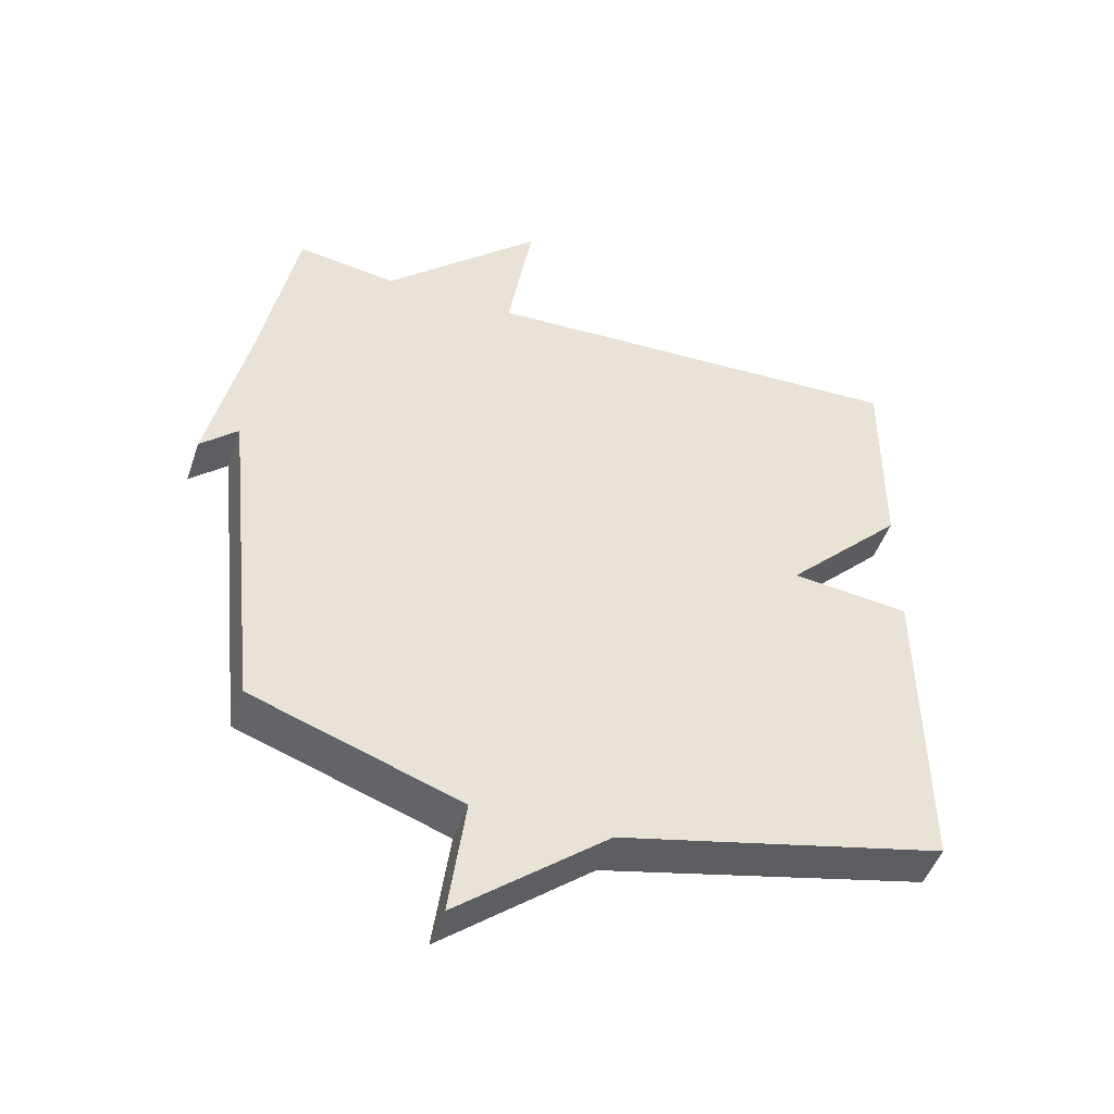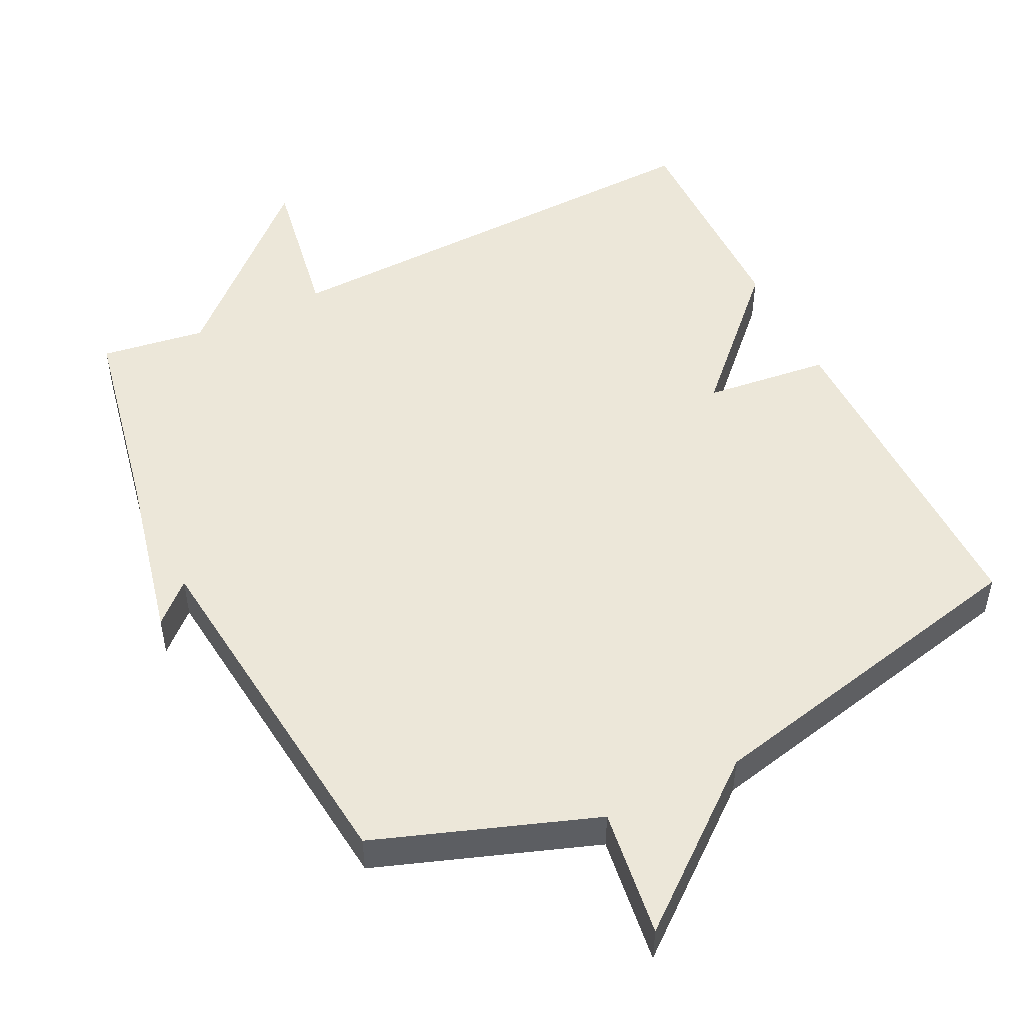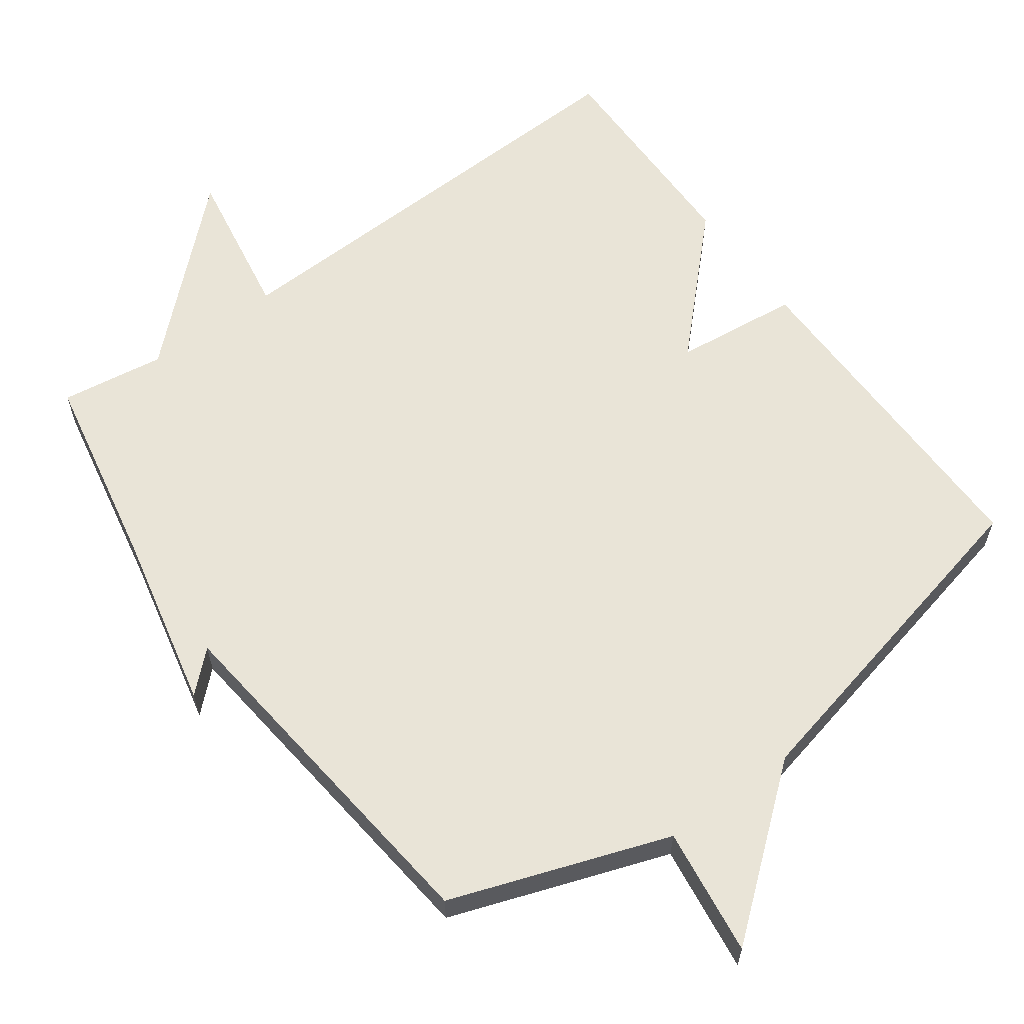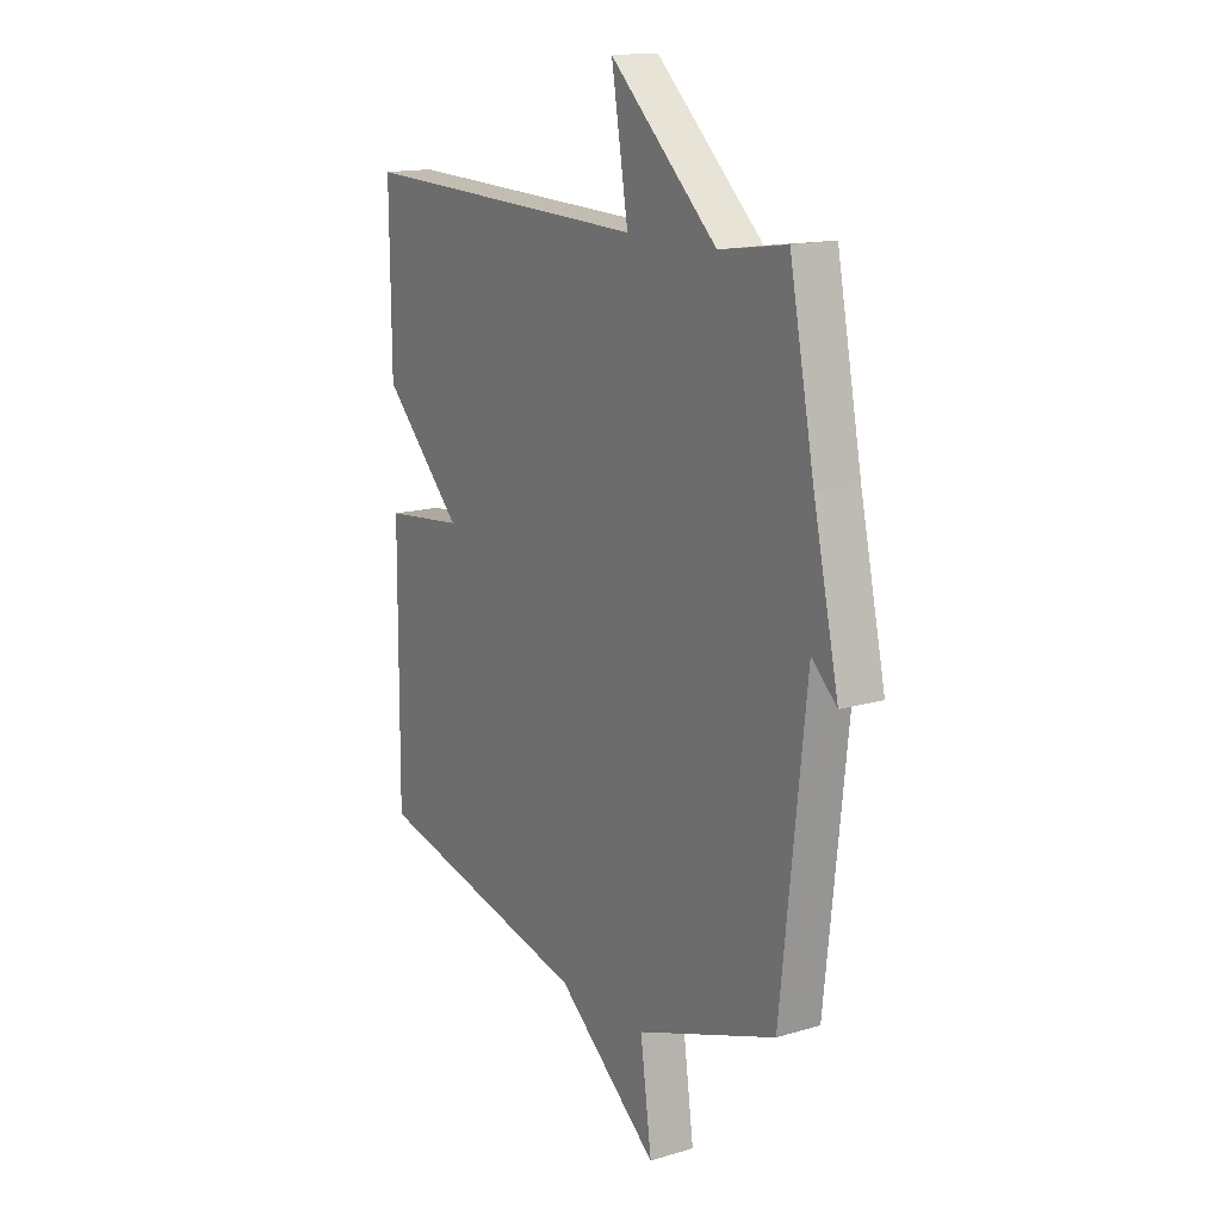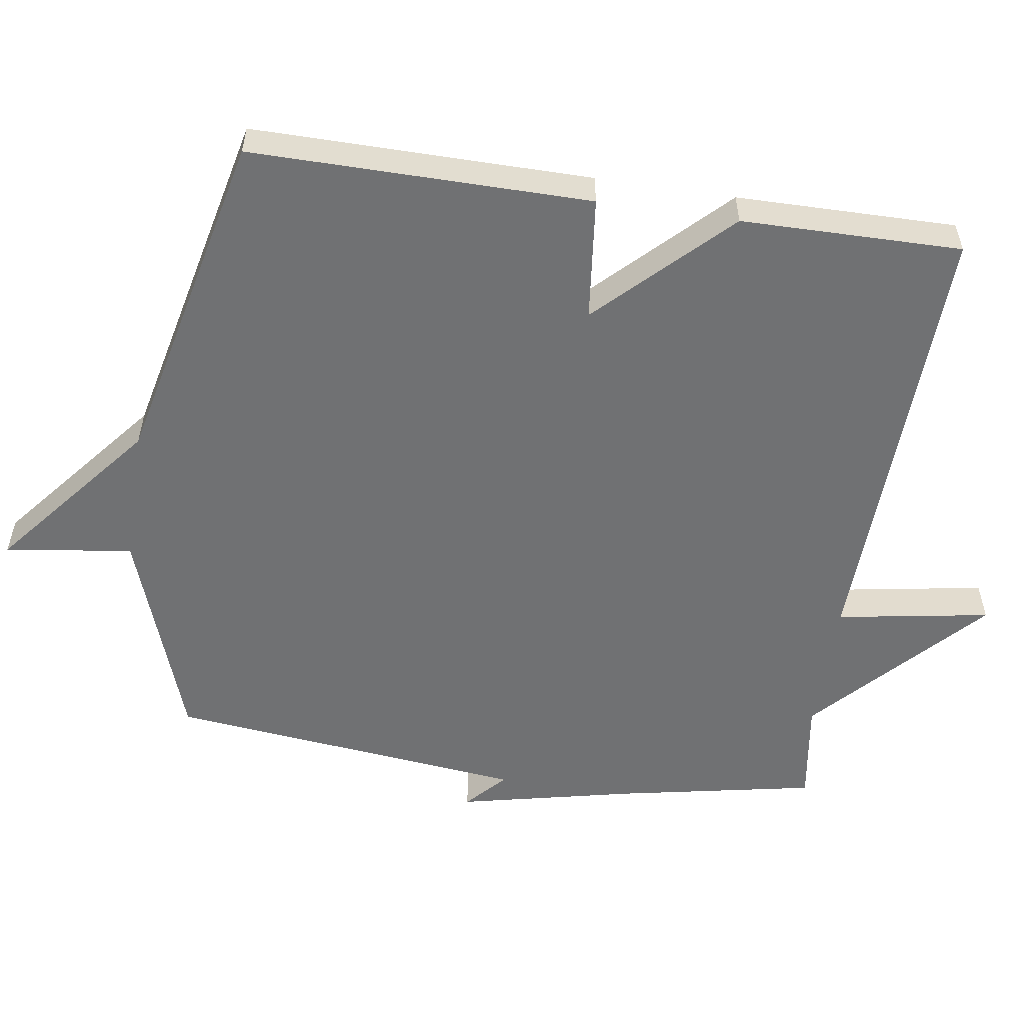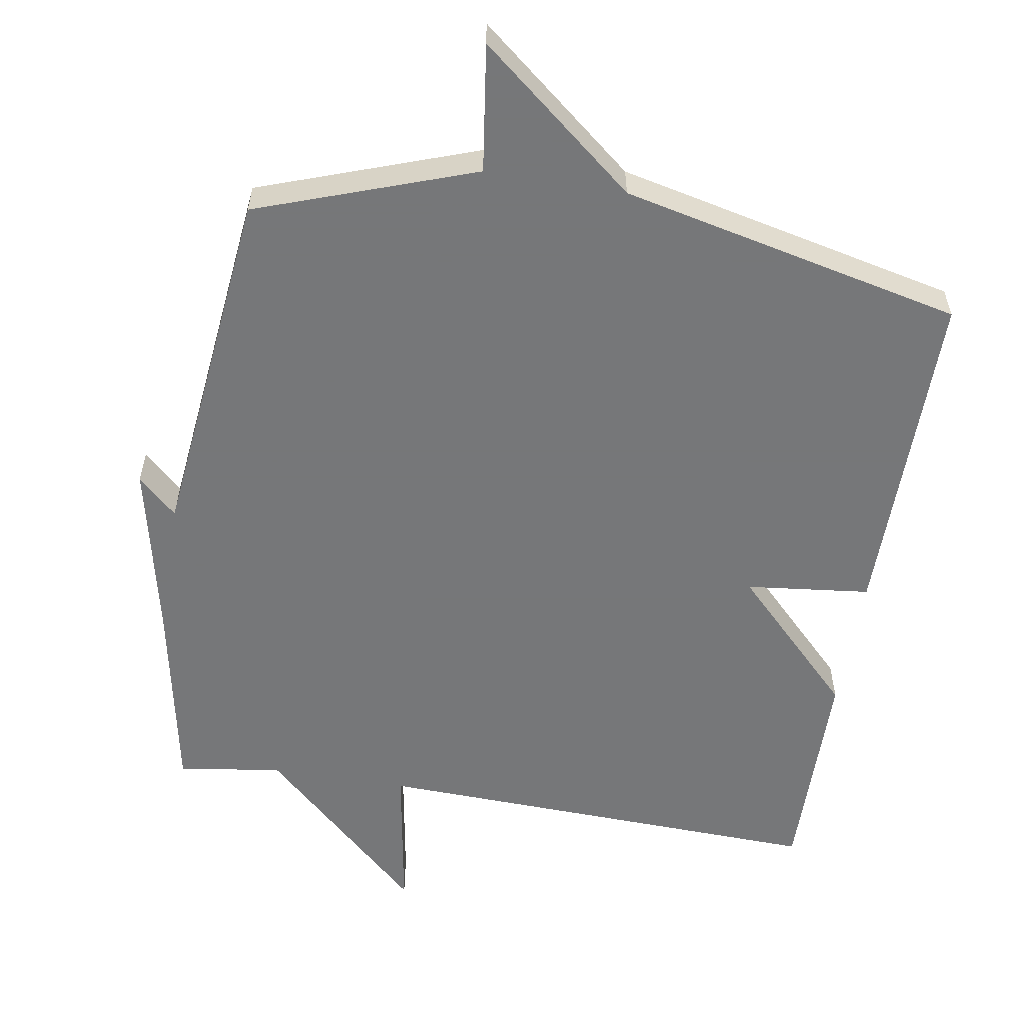
<metadata>
{"format":"obj","ext":"obj","renderer":"f3d","projection":"perspective","resolution":1024,"background":"white","views":[{"elev":-47.8,"azim":161.5,"up":"+Z"},{"elev":50.1,"azim":153.9,"up":"+Y"},{"elev":61.1,"azim":143.9,"up":"+Y"},{"elev":15.1,"azim":57.5,"up":"+Z"},{"elev":-55.1,"azim":-98.6,"up":"+Y"},{"elev":-57.1,"azim":170.6,"up":"+Y"}]}
</metadata>
<code>
v 0.5 0.07 -0.5
v 0.189 0.07 -0.61
v 0.214 0.07 -0.793
v -0.011 0.07 -0.61
v -0.5 0.07 -0.5
v -0.497 0.07 -0.015
v -0.319 0.07 0.005
v -0.497 0.07 0.185
v -0.5 0.07 0.5
v 0.151 0.07 0.478
v 0.114 0.07 0.698
v 0.351 0.07 0.478
v 0.5 0.07 0.5
v 0.556 0.07 0.215
v 0.612 0.07 -0.037
v 0.556 0.07 0.015
v 0.5 0 -0.5
v 0.189 0 -0.61
v 0.214 0 -0.793
v -0.011 0 -0.61
v -0.5 0 -0.5
v -0.497 0 -0.015
v -0.319 0 0.005
v -0.497 0 0.185
v -0.5 0 0.5
v 0.151 0 0.478
v 0.114 0 0.698
v 0.351 0 0.478
v 0.5 0 0.5
v 0.556 0 0.215
v 0.612 0 -0.037
v 0.556 0 0.015
f 14 15 16
f 16 1 2
f 14 16 2
f 13 14 2
f 12 13 2
f 10 11 12
f 10 12 2
f 7 8 9 10
f 7 10 2
f 6 7 2
f 5 6 2
f 4 5 2
f 2 3 4
f 32 31 30
f 18 17 32
f 18 32 30
f 18 30 29
f 18 29 28
f 28 27 26
f 18 28 26
f 26 25 24 23
f 18 26 23
f 18 23 22
f 18 22 21
f 18 21 20
f 20 19 18
f 1 17 18 2
f 2 18 19 3
f 3 19 20 4
f 4 20 21 5
f 5 21 22 6
f 6 22 23 7
f 7 23 24 8
f 8 24 25 9
f 9 25 26 10
f 10 26 27 11
f 11 27 28 12
f 12 28 29 13
f 13 29 30 14
f 14 30 31 15
f 15 31 32 16
f 16 32 17 1

</code>
